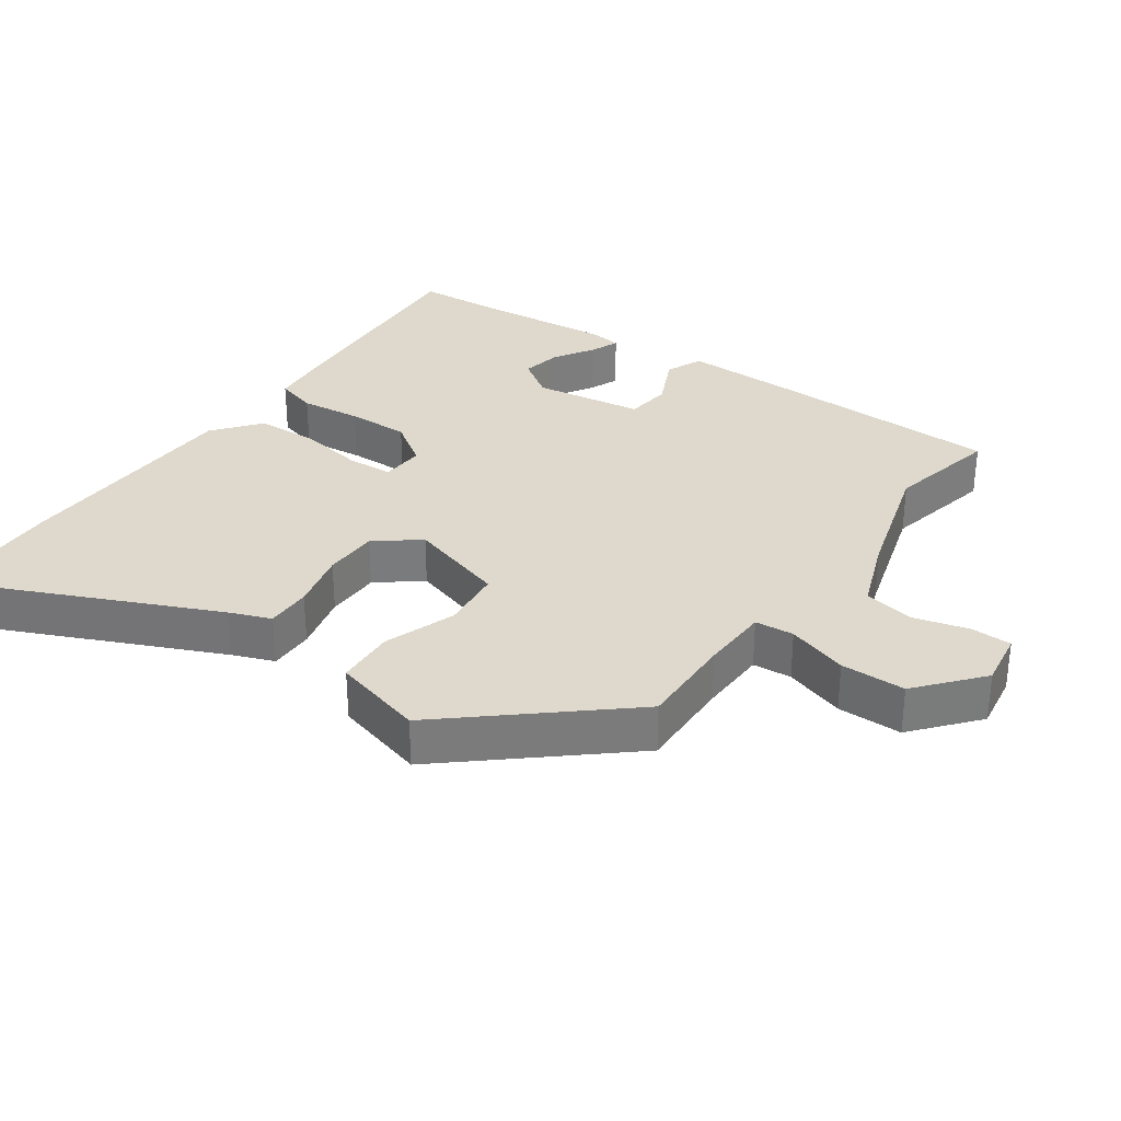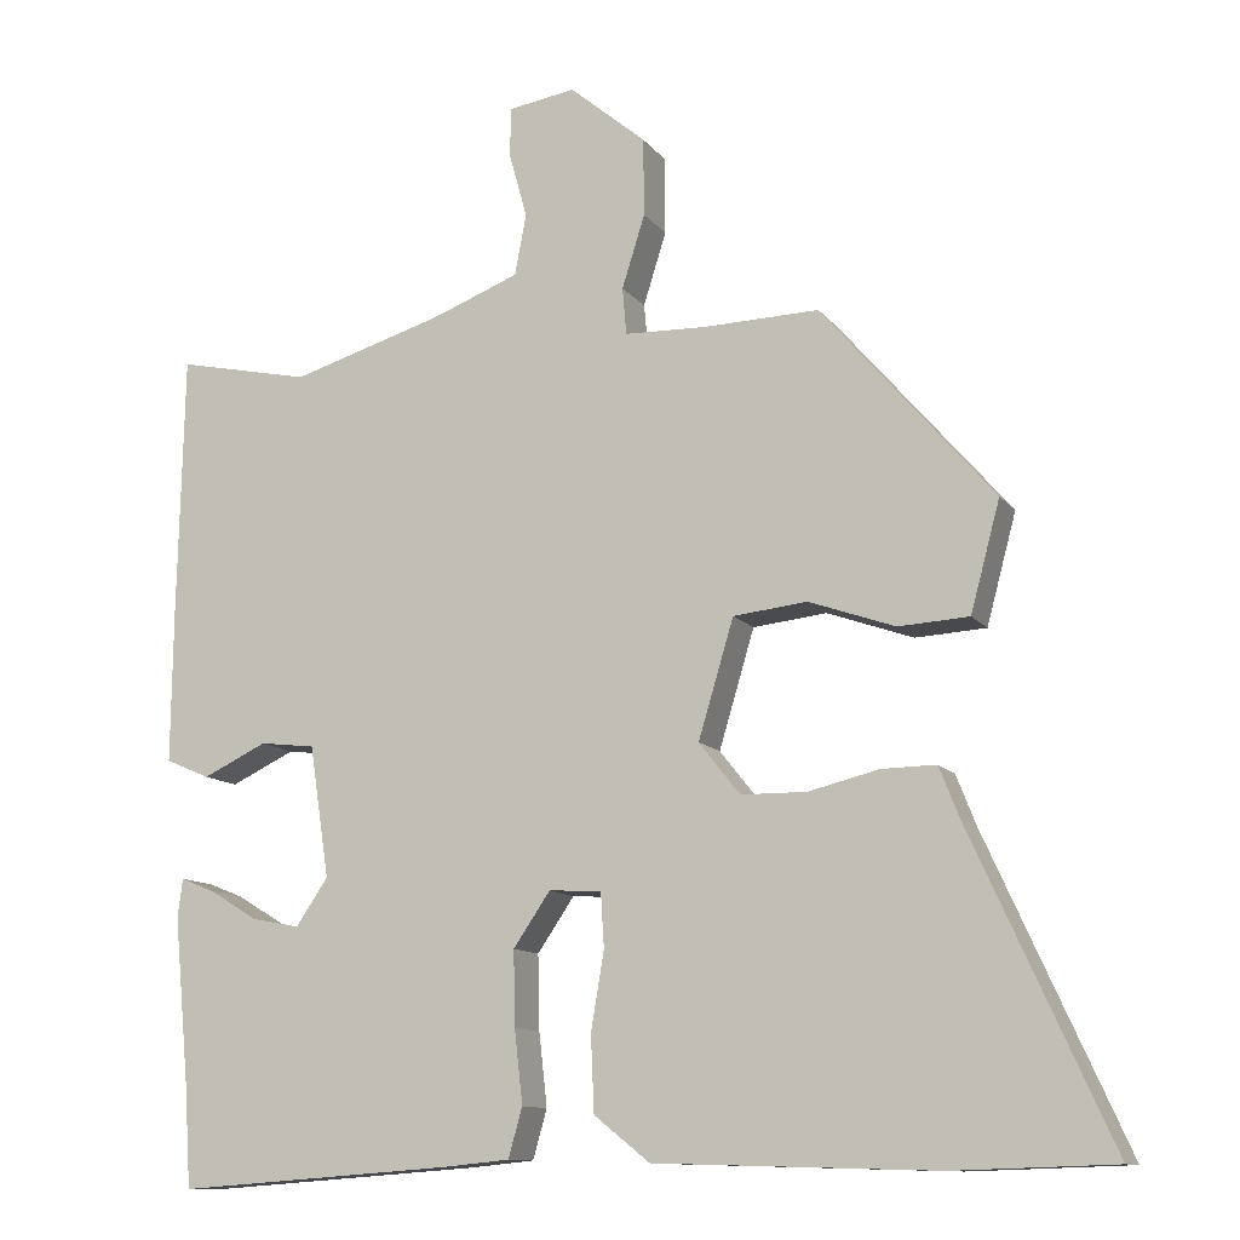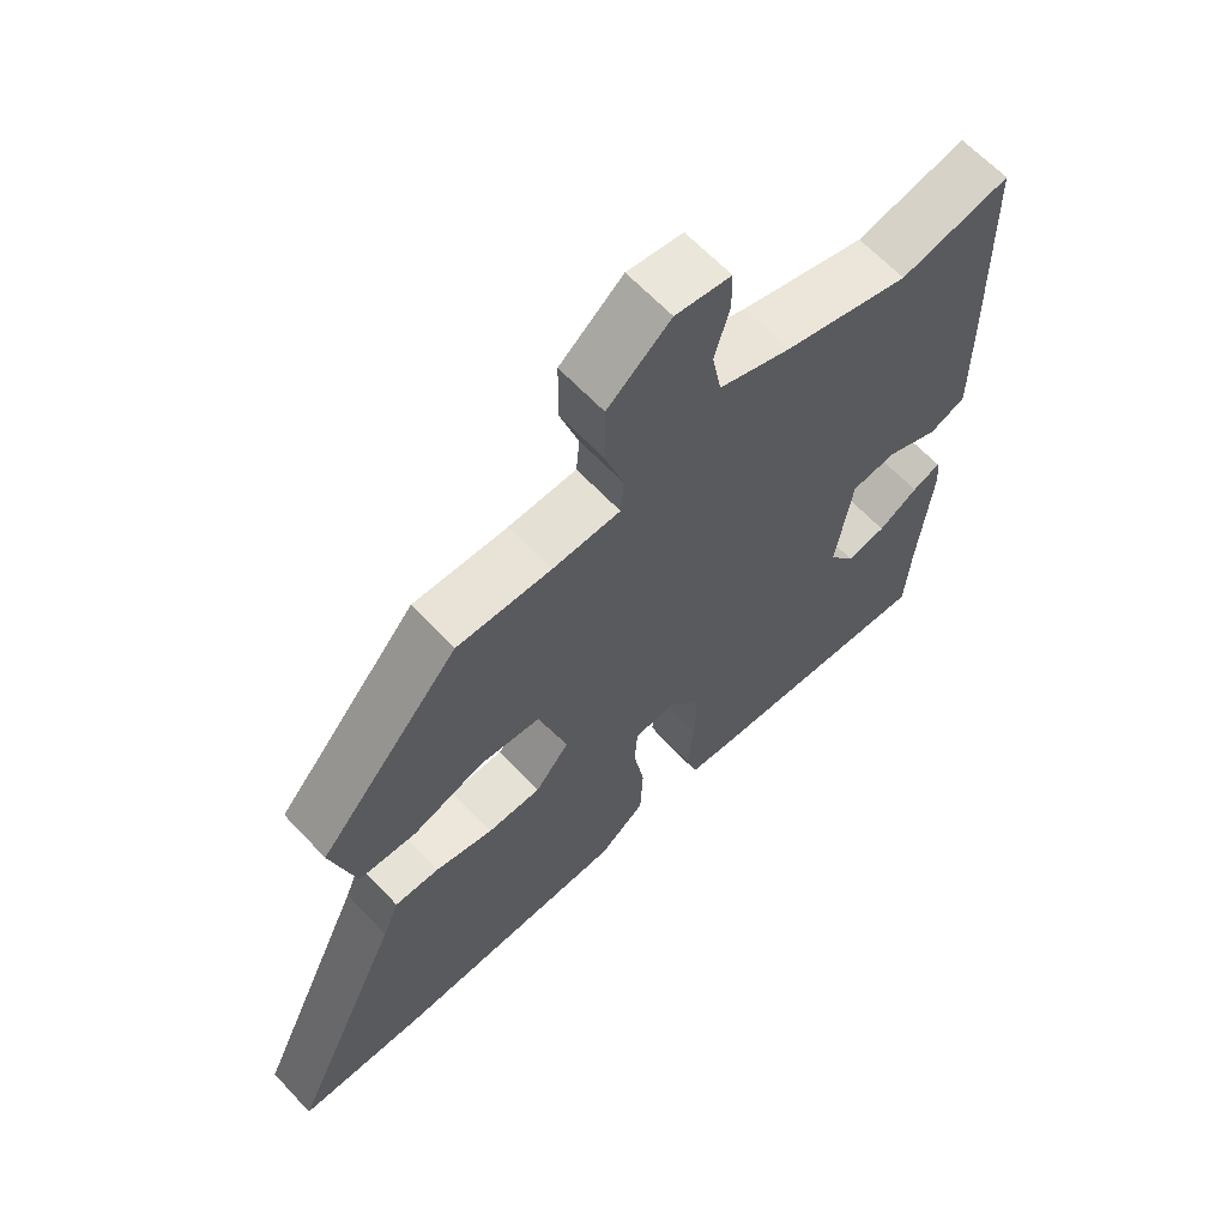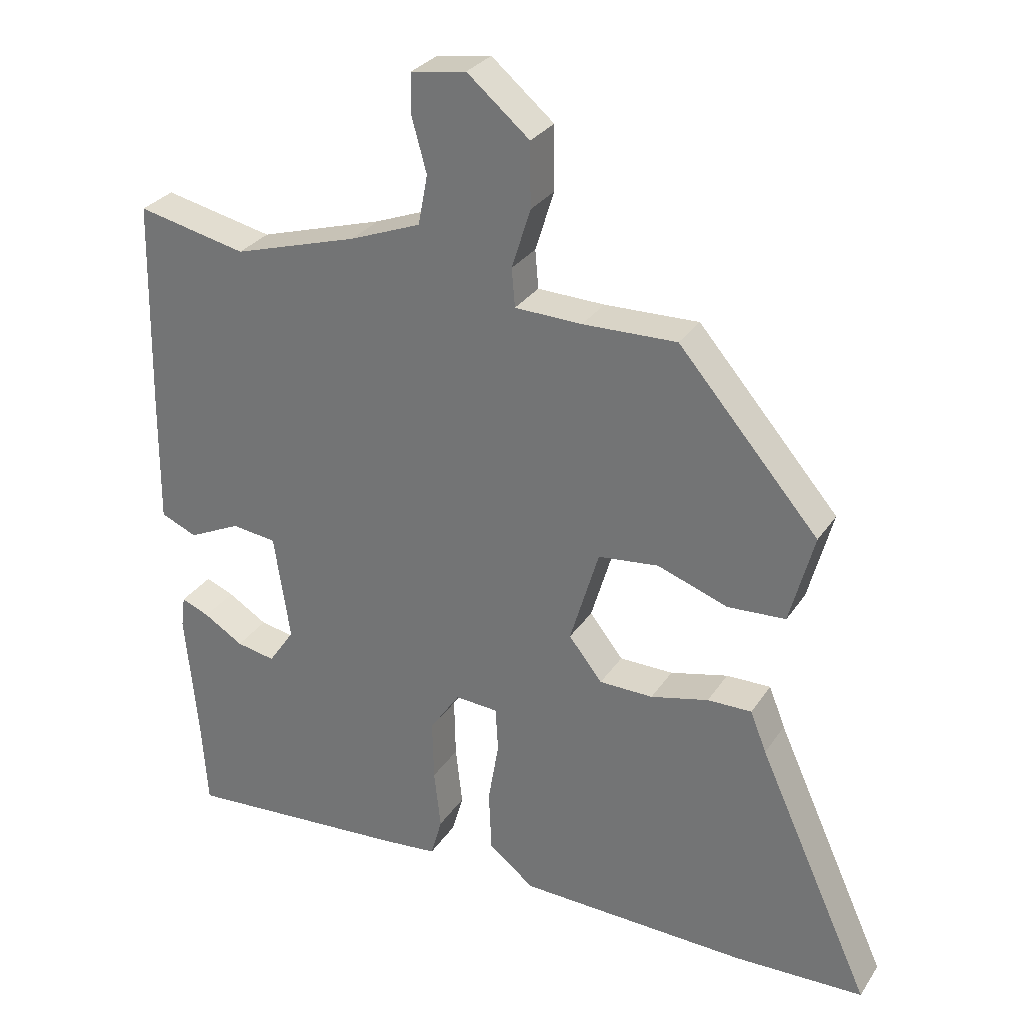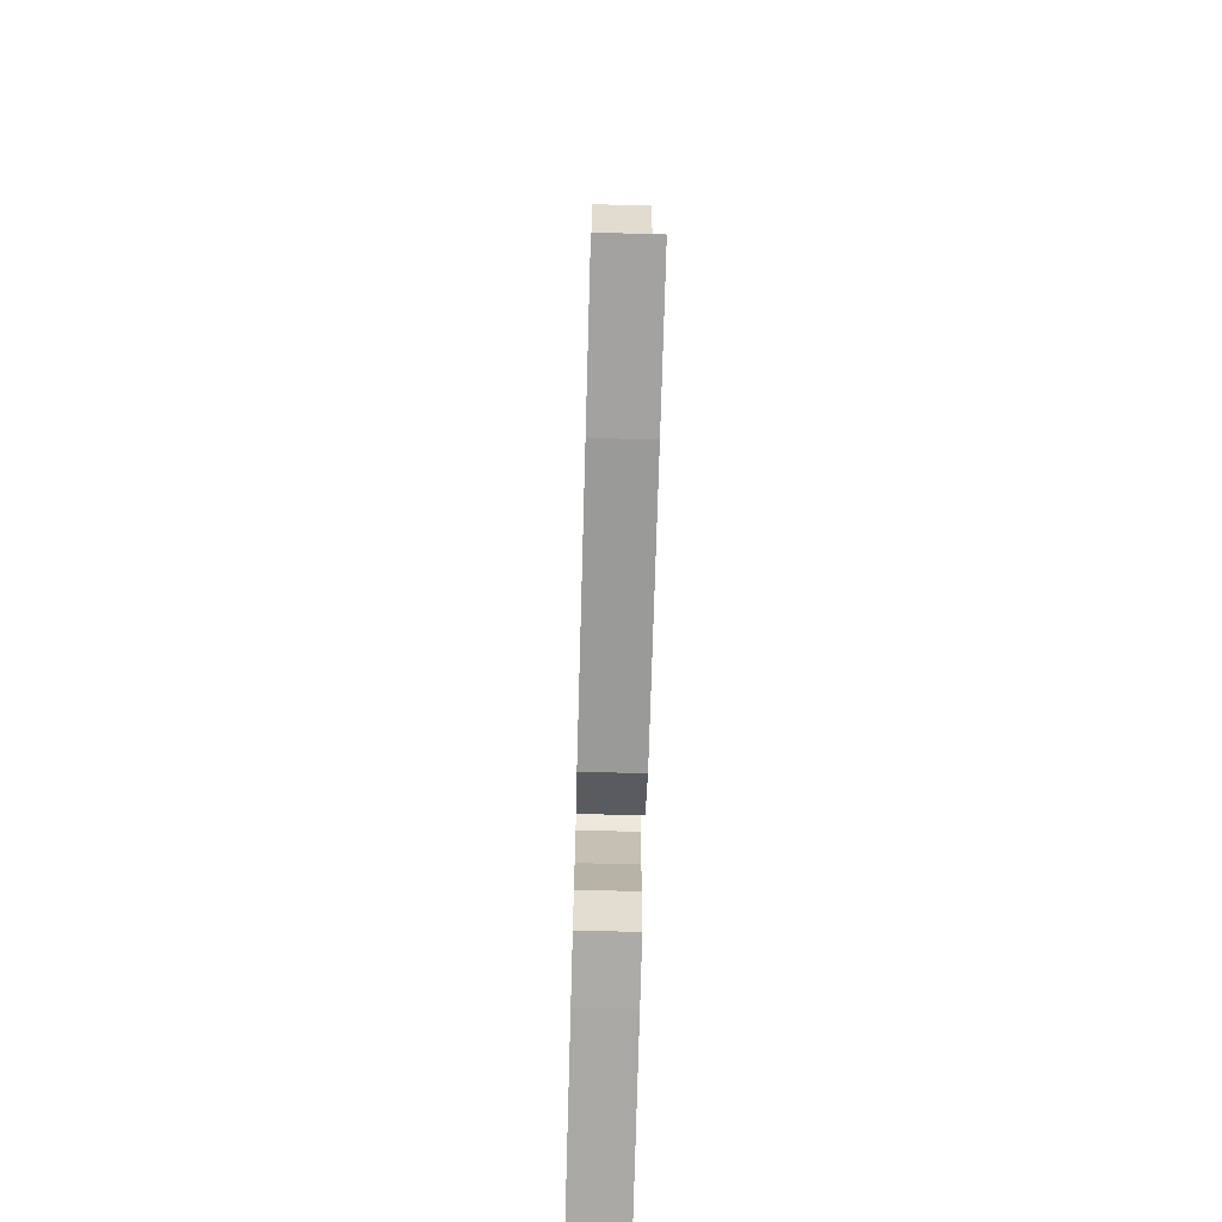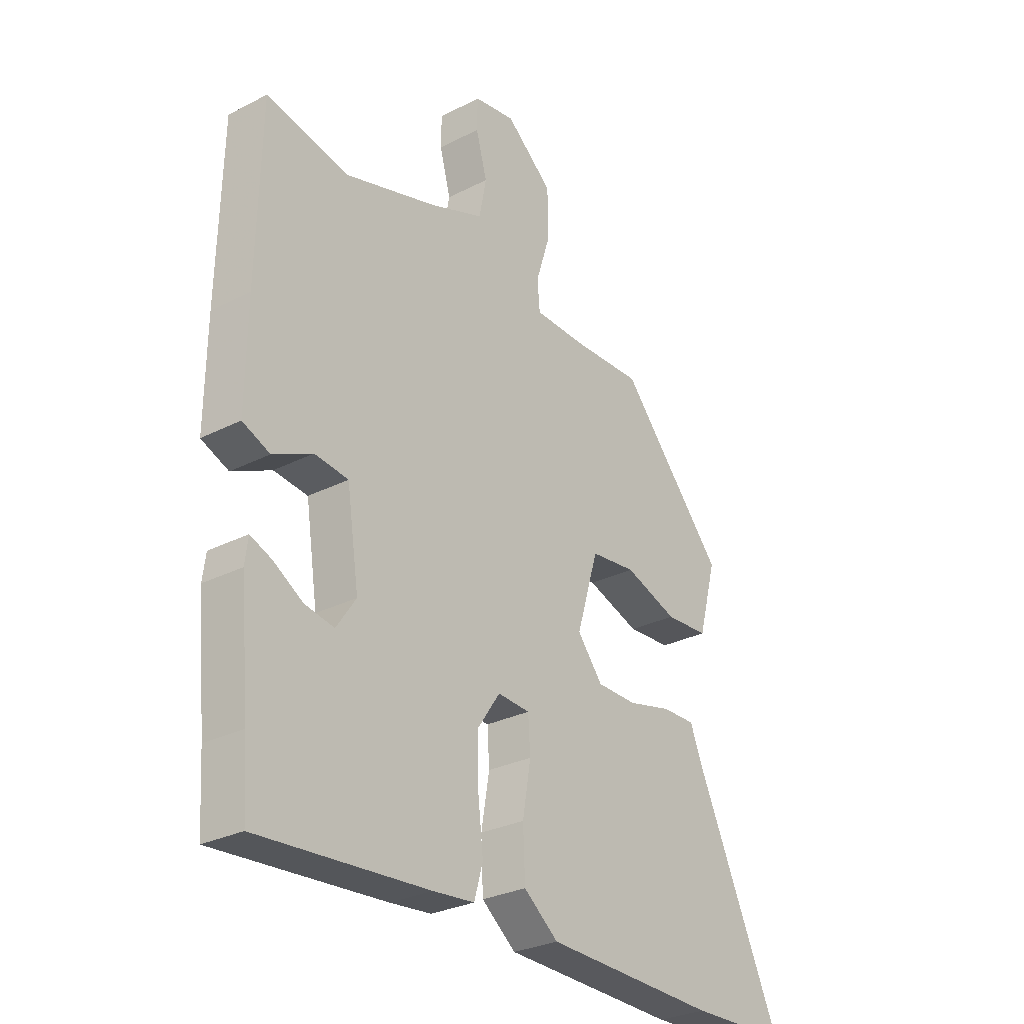
<metadata>
{"format":"obj","ext":"obj","renderer":"f3d","projection":"perspective","resolution":1024,"background":"white","views":[{"elev":31.9,"azim":-54.7,"up":"+Y"},{"elev":-11.5,"azim":-157.8,"up":"+Z"},{"elev":64.2,"azim":-43.2,"up":"+Z"},{"elev":29.5,"azim":-152.7,"up":"+Z"},{"elev":-70.9,"azim":-91.6,"up":"+Z"},{"elev":-28.7,"azim":127.6,"up":"+Z"}]}
</metadata>
<code>
v -0.436 0.07 -0.502
v -0.63 0.07 -0.496
v -0.46 0.07 -0.122
v -0.436 0.07 -0.061
v -0.37 0.07 -0.062
v -0.284 0.07 -0.083
v -0.204 0.07 -0.082
v -0.154 0.07 -0.019
v -0.197 0.07 0.125
v -0.287 0.07 0.135
v -0.392 0.07 0.098
v -0.478 0.07 0.103
v -0.514 0.07 0.237
v -0.305 0.07 0.479
v -0.165 0.07 0.475
v -0.065 0.07 0.478
v -0.06 0.07 0.535
v -0.088 0.07 0.624
v -0.087 0.07 0.719
v 0.006 0.07 0.797
v 0.088 0.07 0.784
v 0.089 0.07 0.724
v 0.067 0.07 0.644
v 0.081 0.07 0.57
v 0.187 0.07 0.529
v 0.373 0.07 0.473
v 0.536 0.07 0.508
v 0.543 0.07 0.19
v 0.545 0.07 0
v 0.491 0.07 -0.023
v 0.413 0.07 0.014
v 0.346 0.07 0.006
v 0.322 0.07 -0.154
v 0.361 0.07 -0.211
v 0.419 0.07 -0.2
v 0.478 0.07 -0.164
v 0.52 0.07 -0.147
v 0.526 0.07 -0.194
v 0.507 0.07 -0.396
v 0.499 0.07 -0.519
v 0.163 0.07 -0.495
v 0.081 0.07 -0.487
v 0.064 0.07 -0.427
v 0.074 0.07 -0.338
v 0.076 0.07 -0.247
v 0.031 0.07 -0.181
v -0.033 0.07 -0.185
v -0.037 0.07 -0.251
v -0.021 0.07 -0.346
v -0.025 0.07 -0.438
v -0.093 0.07 -0.492
v -0.436 0 -0.502
v -0.63 0 -0.496
v -0.46 0 -0.122
v -0.436 0 -0.061
v -0.37 0 -0.062
v -0.284 0 -0.083
v -0.204 0 -0.082
v -0.154 0 -0.019
v -0.197 0 0.125
v -0.287 0 0.135
v -0.392 0 0.098
v -0.478 0 0.103
v -0.514 0 0.237
v -0.305 0 0.479
v -0.165 0 0.475
v -0.065 0 0.478
v -0.06 0 0.535
v -0.088 0 0.624
v -0.087 0 0.719
v 0.006 0 0.797
v 0.088 0 0.784
v 0.089 0 0.724
v 0.067 0 0.644
v 0.081 0 0.57
v 0.187 0 0.529
v 0.373 0 0.473
v 0.536 0 0.508
v 0.543 0 0.19
v 0.545 0 0
v 0.491 0 -0.023
v 0.413 0 0.014
v 0.346 0 0.006
v 0.322 0 -0.154
v 0.361 0 -0.211
v 0.419 0 -0.2
v 0.478 0 -0.164
v 0.52 0 -0.147
v 0.526 0 -0.194
v 0.507 0 -0.396
v 0.499 0 -0.519
v 0.163 0 -0.495
v 0.081 0 -0.487
v 0.064 0 -0.427
v 0.074 0 -0.338
v 0.076 0 -0.247
v 0.031 0 -0.181
v -0.033 0 -0.185
v -0.037 0 -0.251
v -0.021 0 -0.346
v -0.025 0 -0.438
v -0.093 0 -0.492
f 48 49 50 51
f 47 48 51 1
f 41 42 43 44
f 39 40 41 44
f 39 44 45
f 35 36 37 38
f 34 35 38 39
f 28 29 30 31
f 26 27 28 31
f 25 26 31 32
f 24 25 32 33
f 20 21 22 23
f 20 23 24
f 17 18 19 20
f 16 17 20 24
f 12 13 14 15
f 10 11 12 15
f 9 10 15 16
f 8 9 16 24
f 3 4 5 6
f 3 6 7
f 47 1 2 3
f 46 47 3 7
f 34 39 45 46
f 33 34 46 7
f 8 24 33
f 7 8 33
f 102 101 100 99
f 52 102 99 98
f 95 94 93 92
f 95 92 91 90
f 96 95 90
f 89 88 87 86
f 90 89 86 85
f 82 81 80 79
f 82 79 78 77
f 83 82 77 76
f 84 83 76 75
f 74 73 72 71
f 75 74 71
f 71 70 69 68
f 75 71 68 67
f 66 65 64 63
f 66 63 62 61
f 67 66 61 60
f 75 67 60 59
f 57 56 55 54
f 58 57 54
f 54 53 52 98
f 58 54 98 97
f 97 96 90 85
f 58 97 85 84
f 84 75 59
f 84 59 58
f 1 52 53 2
f 2 53 54 3
f 3 54 55 4
f 4 55 56 5
f 5 56 57 6
f 6 57 58 7
f 7 58 59 8
f 8 59 60 9
f 9 60 61 10
f 10 61 62 11
f 11 62 63 12
f 12 63 64 13
f 13 64 65 14
f 14 65 66 15
f 15 66 67 16
f 16 67 68 17
f 17 68 69 18
f 18 69 70 19
f 19 70 71 20
f 20 71 72 21
f 21 72 73 22
f 22 73 74 23
f 23 74 75 24
f 24 75 76 25
f 25 76 77 26
f 26 77 78 27
f 27 78 79 28
f 28 79 80 29
f 29 80 81 30
f 30 81 82 31
f 31 82 83 32
f 32 83 84 33
f 33 84 85 34
f 34 85 86 35
f 35 86 87 36
f 36 87 88 37
f 37 88 89 38
f 38 89 90 39
f 39 90 91 40
f 40 91 92 41
f 41 92 93 42
f 42 93 94 43
f 43 94 95 44
f 44 95 96 45
f 45 96 97 46
f 46 97 98 47
f 47 98 99 48
f 48 99 100 49
f 49 100 101 50
f 50 101 102 51
f 51 102 52 1

</code>
